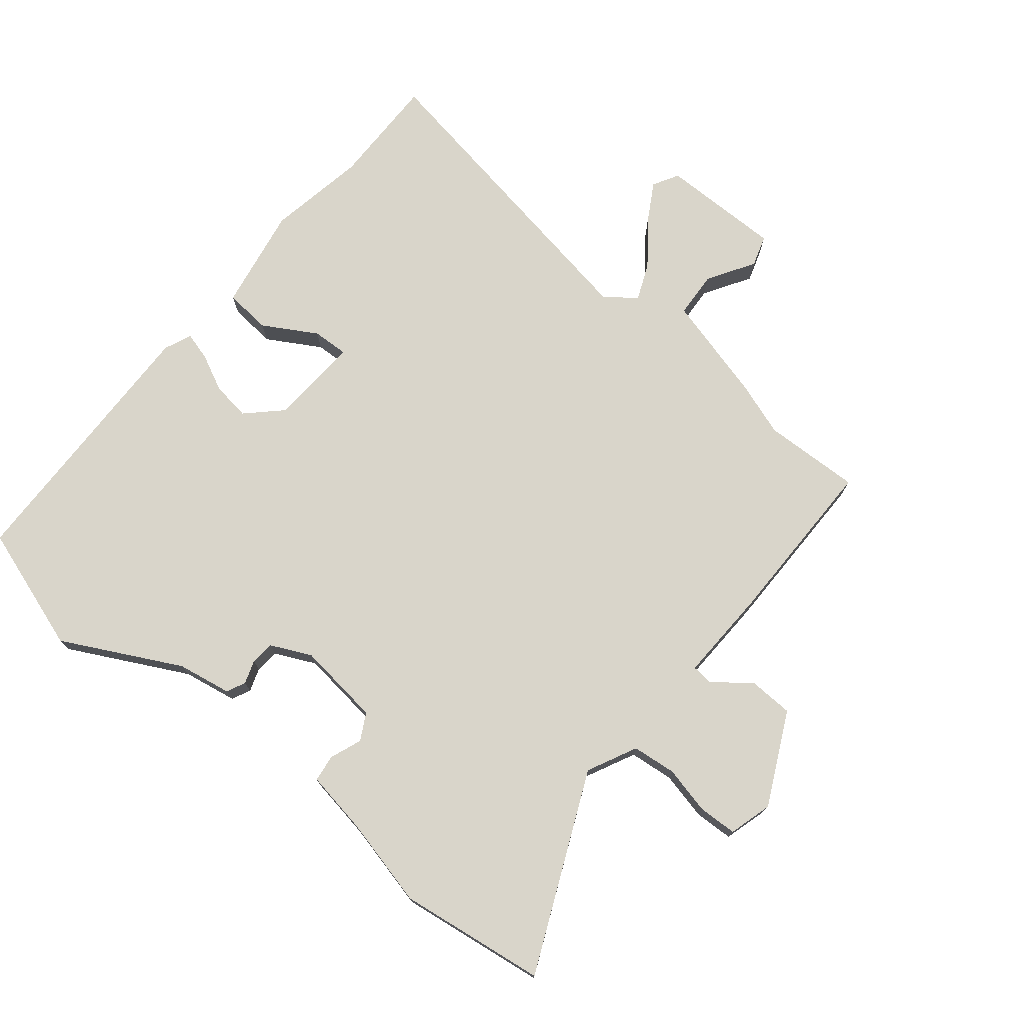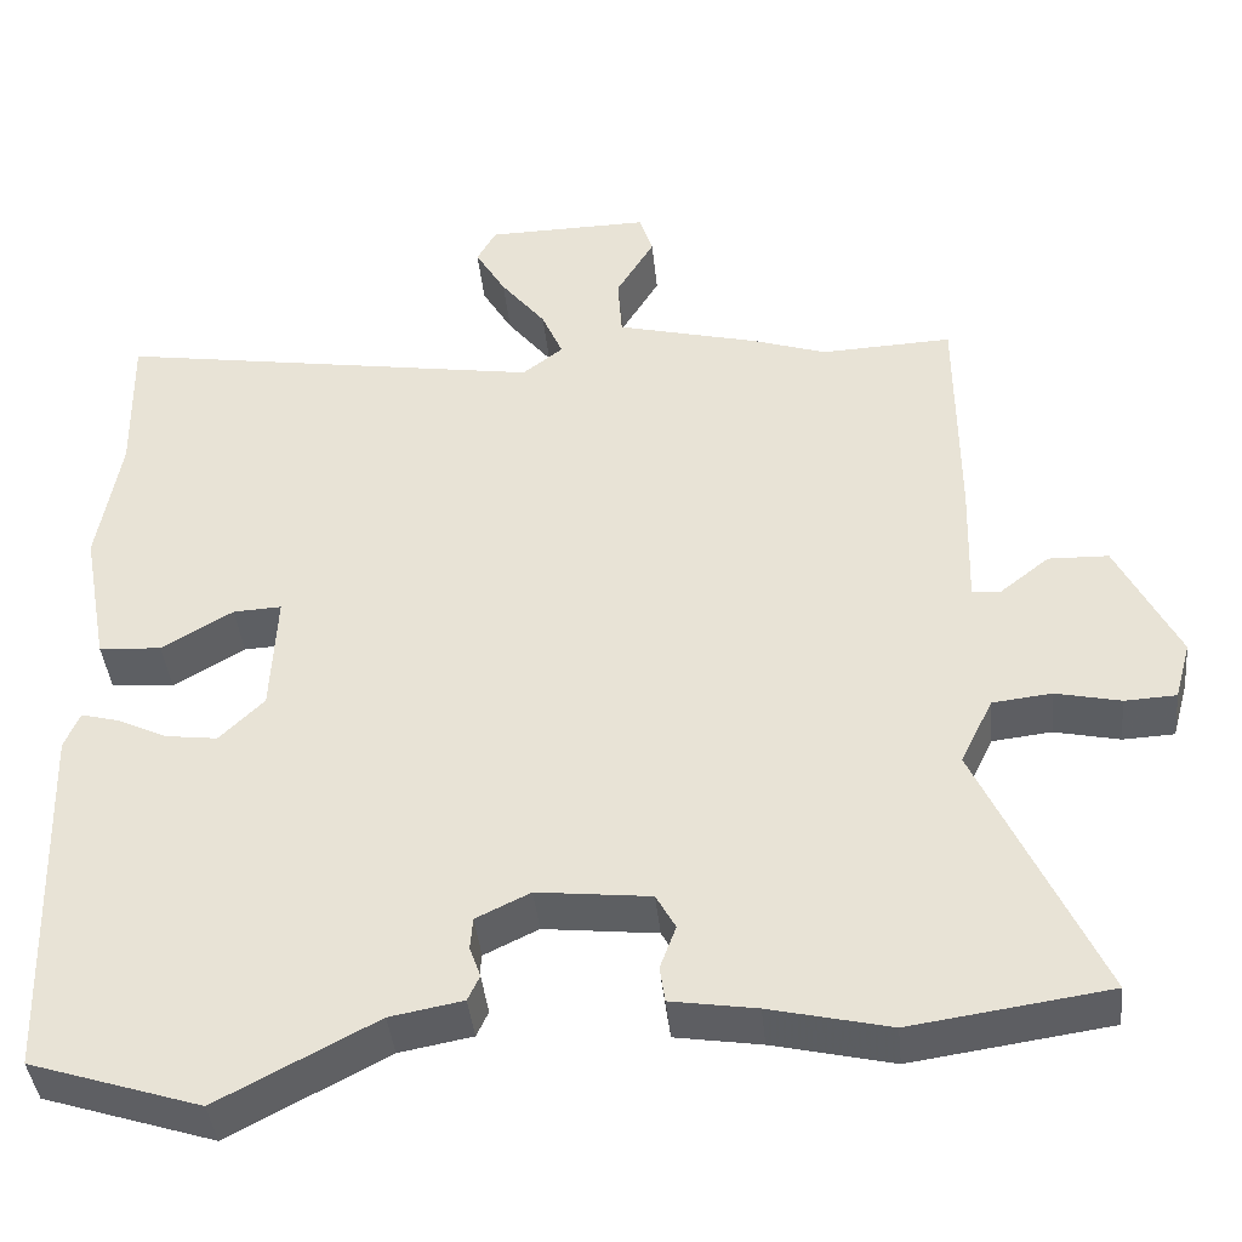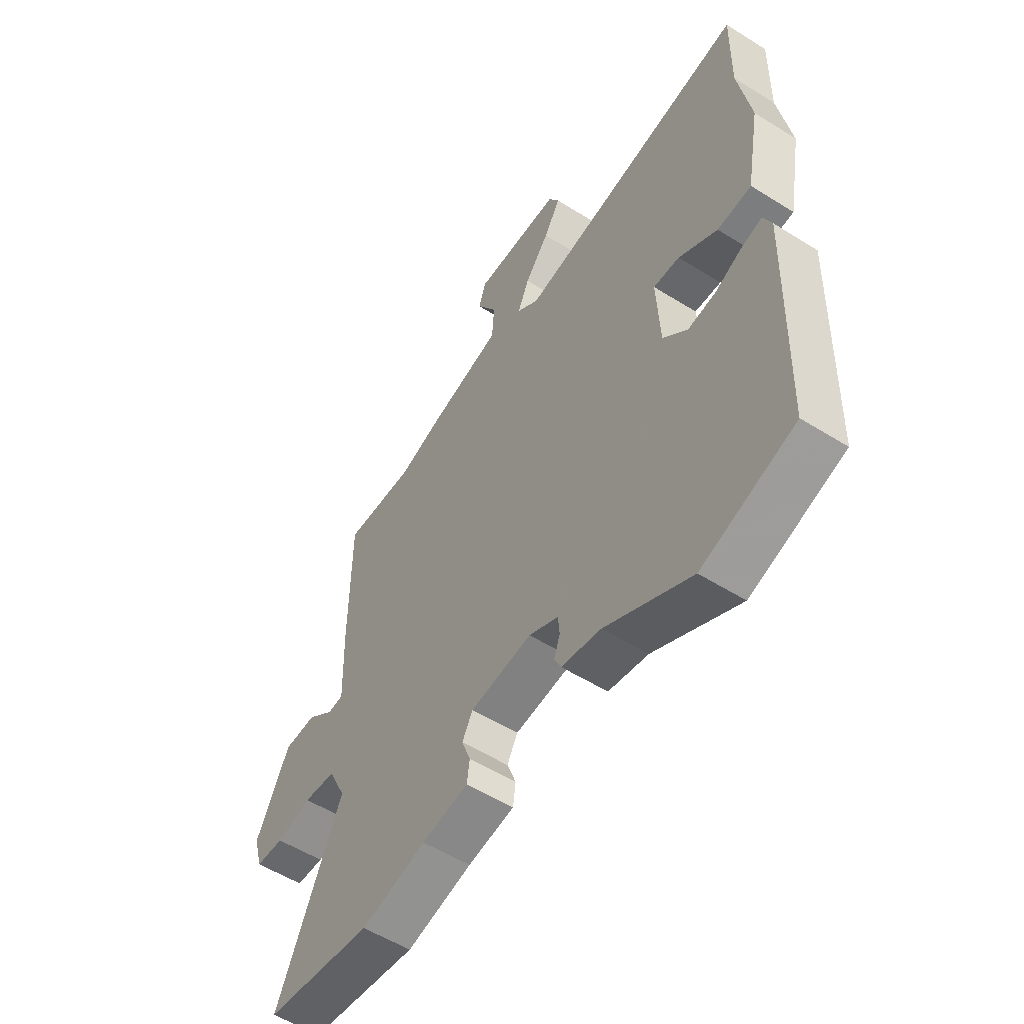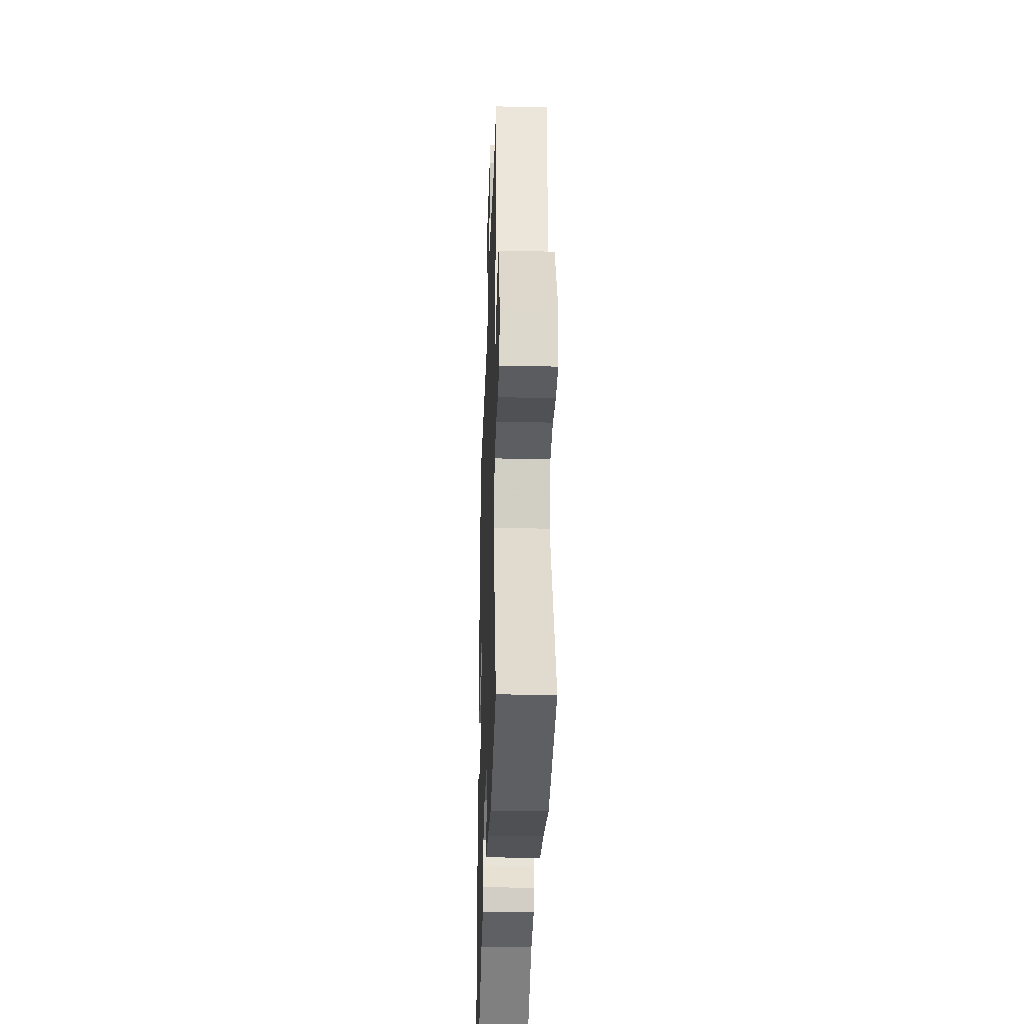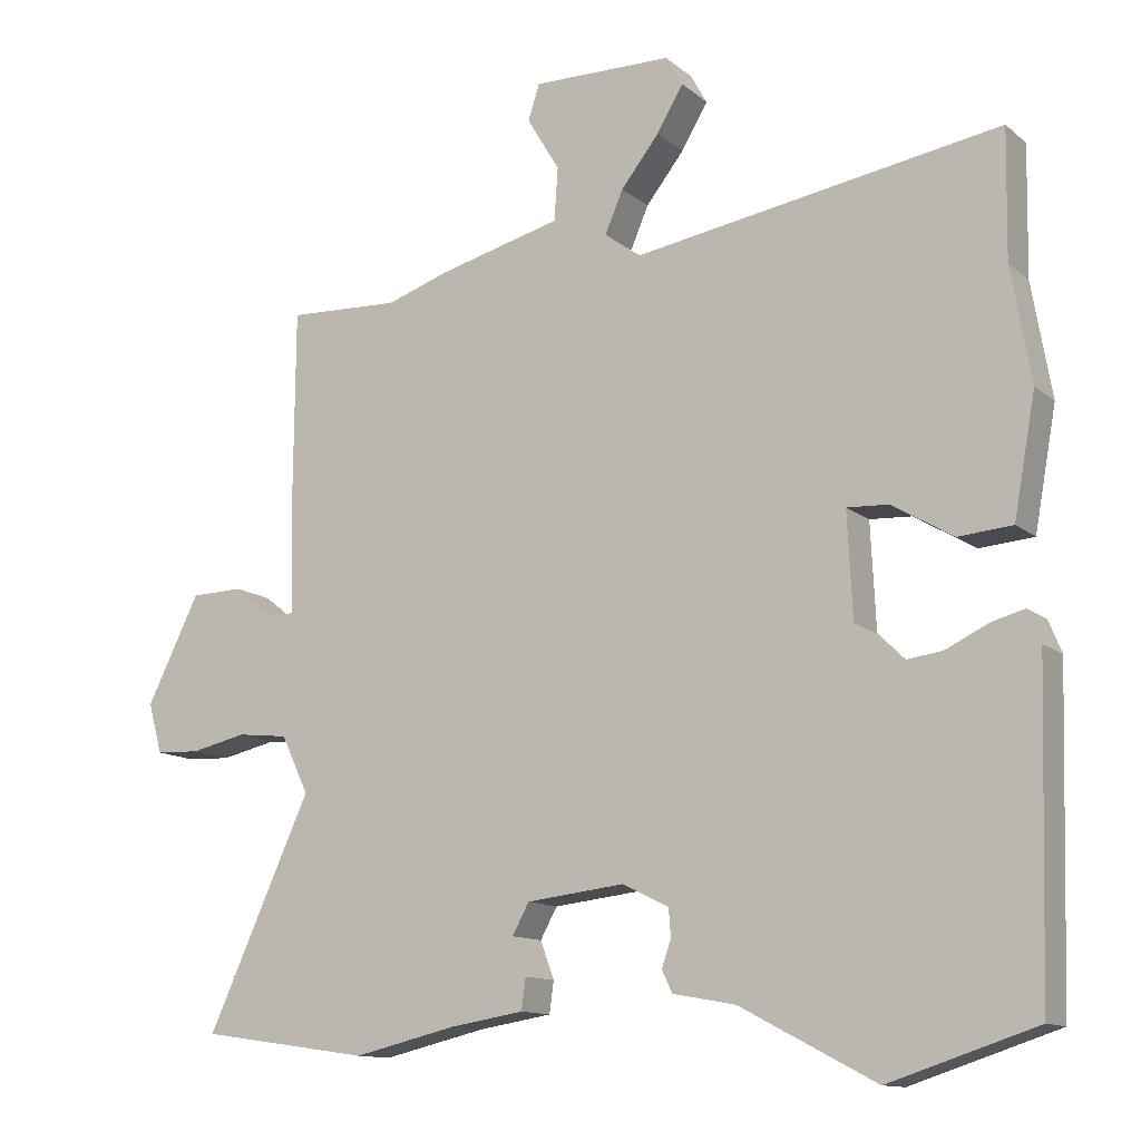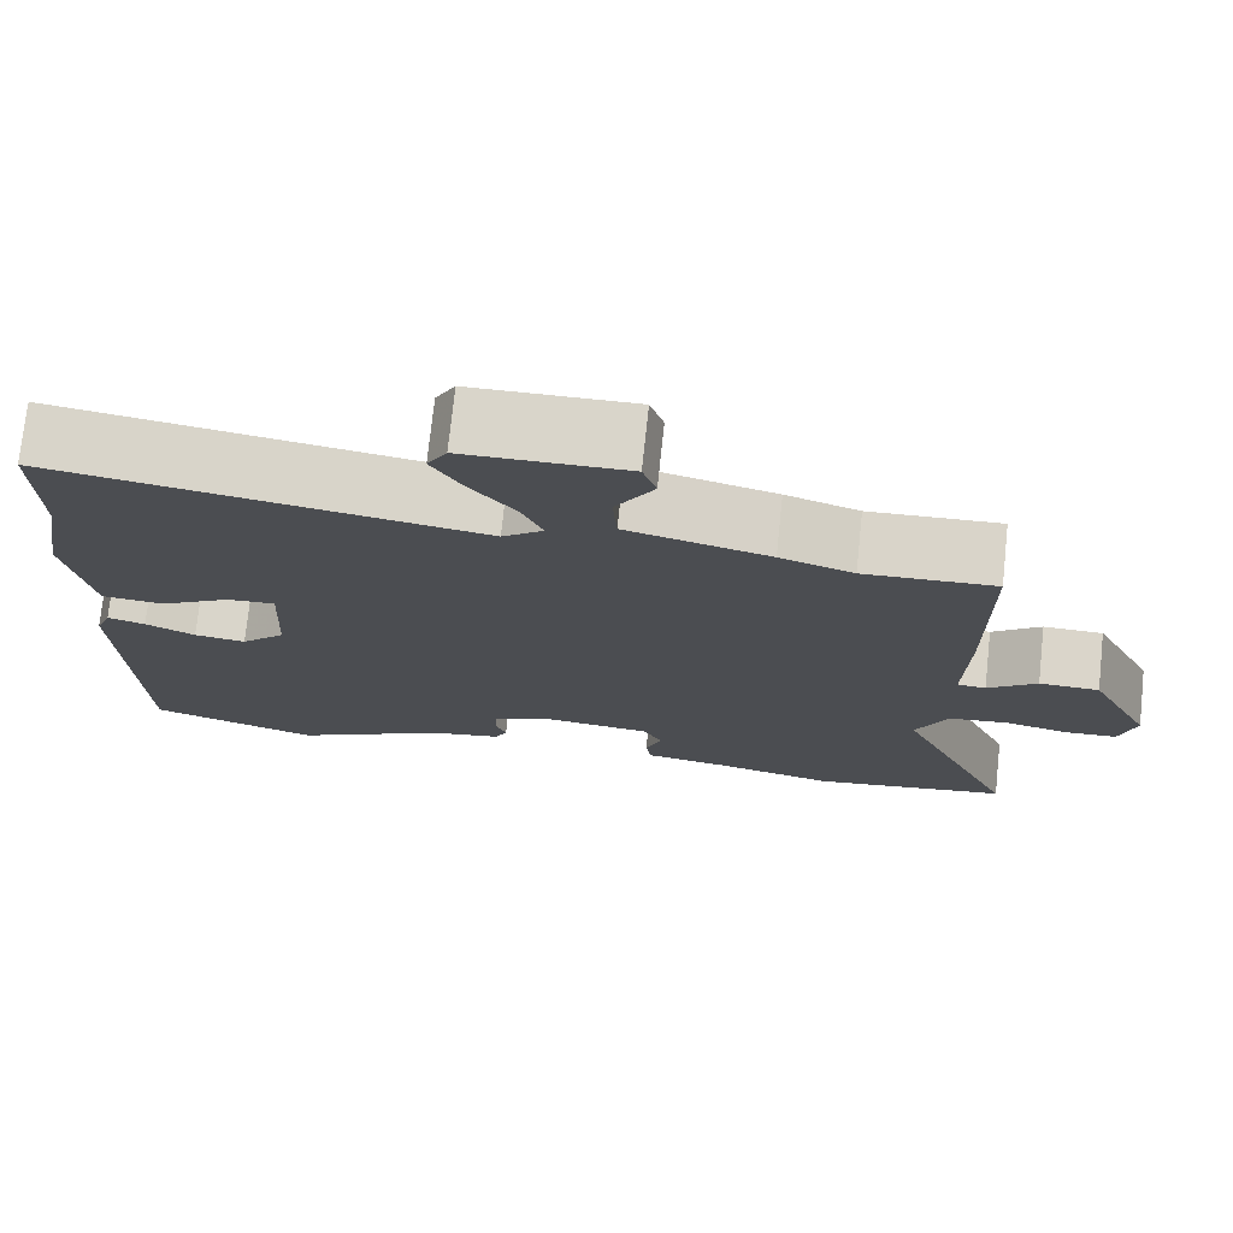
<metadata>
{"format":"obj","ext":"obj","renderer":"f3d","projection":"perspective","resolution":1024,"background":"white","views":[{"elev":74.7,"azim":-140.3,"up":"+Y"},{"elev":-40.8,"azim":-174.3,"up":"+Z"},{"elev":-54.9,"azim":56.5,"up":"+Z"},{"elev":-32.3,"azim":-91.8,"up":"+Z"},{"elev":-12.5,"azim":29.7,"up":"+Z"},{"elev":74.4,"azim":-173.9,"up":"+Z"}]}
</metadata>
<code>
v -0.54 0.07 0.502
v -0.385 0.07 0.495
v -0.298 0.07 0.524
v -0.129 0.07 0.567
v -0.124 0.07 0.64
v -0.169 0.07 0.715
v -0.153 0.07 0.764
v 0.039 0.07 0.761
v 0.062 0.07 0.72
v 0.026 0.07 0.659
v -0.027 0.07 0.592
v -0.052 0.07 0.534
v -0.004 0.07 0.497
v 0.501 0.07 0.578
v 0.498 0.07 0.402
v 0.525 0.07 0.245
v 0.495 0.07 0.081
v 0.421 0.07 0.075
v 0.337 0.07 0.125
v 0.28 0.07 0.128
v 0.287 0.07 -0.016
v 0.34 0.07 -0.068
v 0.401 0.07 -0.06
v 0.46 0.07 -0.032
v 0.505 0.07 -0.02
v 0.523 0.07 -0.064
v 0.51 0.07 -0.497
v 0.309 0.07 -0.562
v 0.123 0.07 -0.464
v 0.037 0.07 -0.448
v 0.023 0.07 -0.418
v 0.036 0.07 -0.381
v 0.033 0.07 -0.343
v -0.031 0.07 -0.312
v -0.165 0.07 -0.327
v -0.188 0.07 -0.369
v -0.169 0.07 -0.42
v -0.175 0.07 -0.463
v -0.276 0.07 -0.479
v -0.418 0.07 -0.512
v -0.652 0.07 -0.478
v -0.509 0.07 -0.166
v -0.547 0.07 -0.087
v -0.617 0.07 -0.079
v -0.694 0.07 -0.096
v -0.755 0.07 -0.093
v -0.774 0.07 -0.024
v -0.701 0.07 0.122
v -0.63 0.07 0.124
v -0.572 0.07 0.078
v -0.538 0.07 0.081
v -0.542 0.07 0.23
v -0.54 0 0.502
v -0.385 0 0.495
v -0.298 0 0.524
v -0.129 0 0.567
v -0.124 0 0.64
v -0.169 0 0.715
v -0.153 0 0.764
v 0.039 0 0.761
v 0.062 0 0.72
v 0.026 0 0.659
v -0.027 0 0.592
v -0.052 0 0.534
v -0.004 0 0.497
v 0.501 0 0.578
v 0.498 0 0.402
v 0.525 0 0.245
v 0.495 0 0.081
v 0.421 0 0.075
v 0.337 0 0.125
v 0.28 0 0.128
v 0.287 0 -0.016
v 0.34 0 -0.068
v 0.401 0 -0.06
v 0.46 0 -0.032
v 0.505 0 -0.02
v 0.523 0 -0.064
v 0.51 0 -0.497
v 0.309 0 -0.562
v 0.123 0 -0.464
v 0.037 0 -0.448
v 0.023 0 -0.418
v 0.036 0 -0.381
v 0.033 0 -0.343
v -0.031 0 -0.312
v -0.165 0 -0.327
v -0.188 0 -0.369
v -0.169 0 -0.42
v -0.175 0 -0.463
v -0.276 0 -0.479
v -0.418 0 -0.512
v -0.652 0 -0.478
v -0.509 0 -0.166
v -0.547 0 -0.087
v -0.617 0 -0.079
v -0.694 0 -0.096
v -0.755 0 -0.093
v -0.774 0 -0.024
v -0.701 0 0.122
v -0.63 0 0.124
v -0.572 0 0.078
v -0.538 0 0.081
v -0.542 0 0.23
f 51 52 1 2
f 48 49 50
f 47 48 50
f 46 47 50
f 45 46 50
f 44 45 50
f 43 44 50 51
f 2 3 4
f 51 2 4
f 43 51 4
f 42 43 4
f 41 42 4
f 40 41 4
f 39 40 4
f 36 37 38 39
f 35 36 39 4
f 29 30 31 32
f 29 32 33
f 28 29 33
f 27 28 33
f 26 27 33
f 25 26 33
f 24 25 33
f 23 24 33
f 22 23 33 34
f 17 18 19
f 16 17 19
f 15 16 19
f 15 19 20
f 14 15 20
f 13 14 20
f 12 13 20 21
f 9 10 11
f 8 9 11
f 7 8 11
f 6 7 11
f 5 6 11
f 5 11 12
f 4 5 12 21
f 21 22 34 35
f 4 21 35
f 54 53 104 103
f 102 101 100
f 102 100 99
f 102 99 98
f 102 98 97
f 102 97 96
f 103 102 96 95
f 56 55 54
f 56 54 103
f 56 103 95
f 56 95 94
f 56 94 93
f 56 93 92
f 56 92 91
f 91 90 89 88
f 56 91 88 87
f 84 83 82 81
f 85 84 81
f 85 81 80
f 85 80 79
f 85 79 78
f 85 78 77
f 85 77 76
f 85 76 75
f 86 85 75 74
f 71 70 69
f 71 69 68
f 71 68 67
f 72 71 67
f 72 67 66
f 72 66 65
f 73 72 65 64
f 63 62 61
f 63 61 60
f 63 60 59
f 63 59 58
f 63 58 57
f 64 63 57
f 73 64 57 56
f 87 86 74 73
f 87 73 56
f 1 53 54 2
f 2 54 55 3
f 3 55 56 4
f 4 56 57 5
f 5 57 58 6
f 6 58 59 7
f 7 59 60 8
f 8 60 61 9
f 9 61 62 10
f 10 62 63 11
f 11 63 64 12
f 12 64 65 13
f 13 65 66 14
f 14 66 67 15
f 15 67 68 16
f 16 68 69 17
f 17 69 70 18
f 18 70 71 19
f 19 71 72 20
f 20 72 73 21
f 21 73 74 22
f 22 74 75 23
f 23 75 76 24
f 24 76 77 25
f 25 77 78 26
f 26 78 79 27
f 27 79 80 28
f 28 80 81 29
f 29 81 82 30
f 30 82 83 31
f 31 83 84 32
f 32 84 85 33
f 33 85 86 34
f 34 86 87 35
f 35 87 88 36
f 36 88 89 37
f 37 89 90 38
f 38 90 91 39
f 39 91 92 40
f 40 92 93 41
f 41 93 94 42
f 42 94 95 43
f 43 95 96 44
f 44 96 97 45
f 45 97 98 46
f 46 98 99 47
f 47 99 100 48
f 48 100 101 49
f 49 101 102 50
f 50 102 103 51
f 51 103 104 52
f 52 104 53 1

</code>
